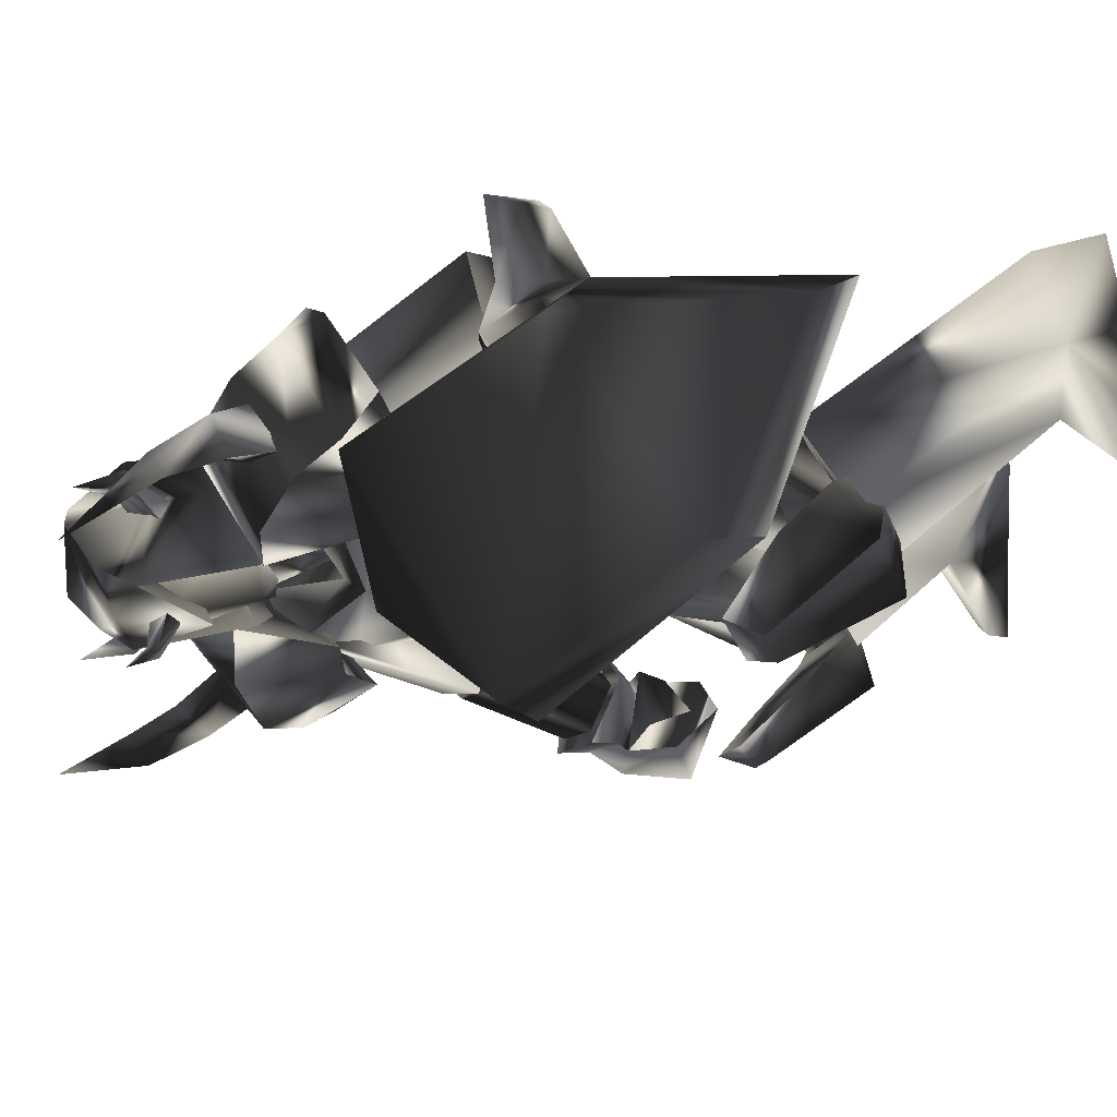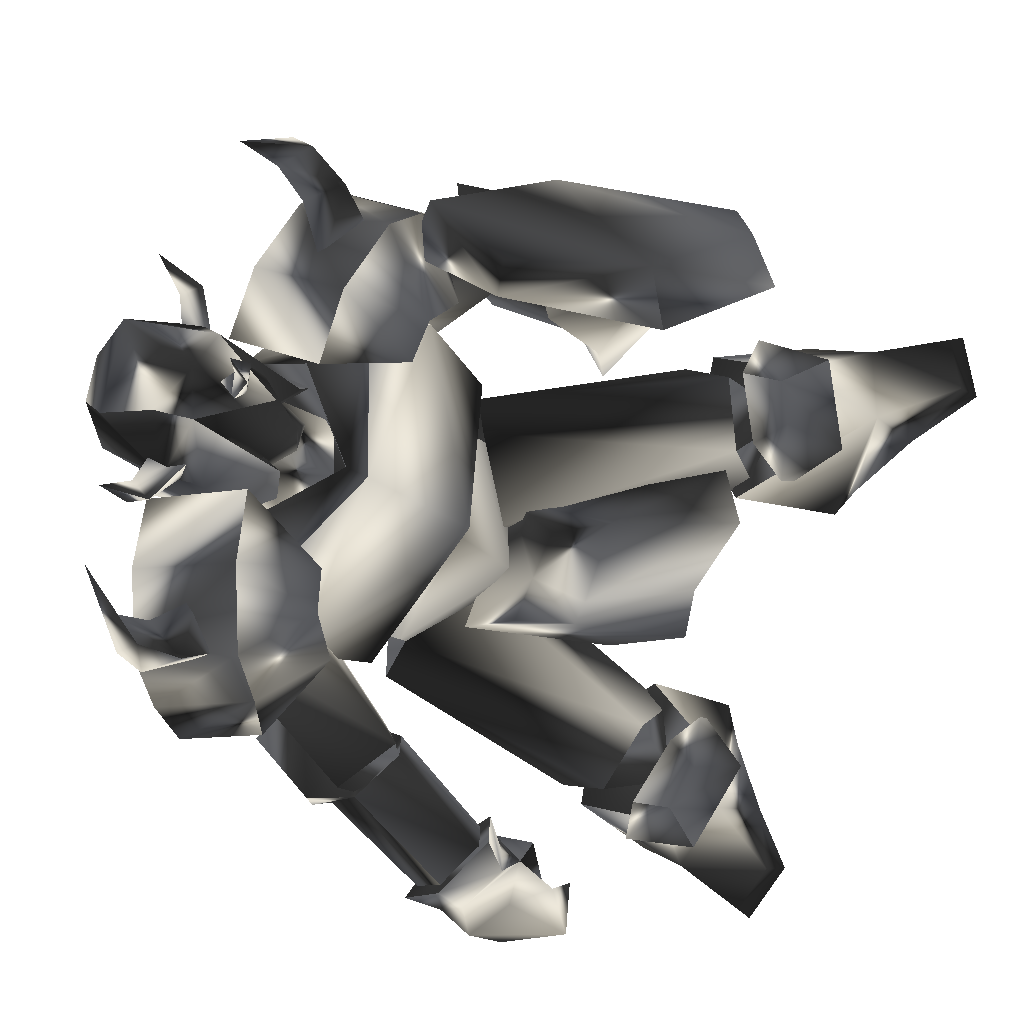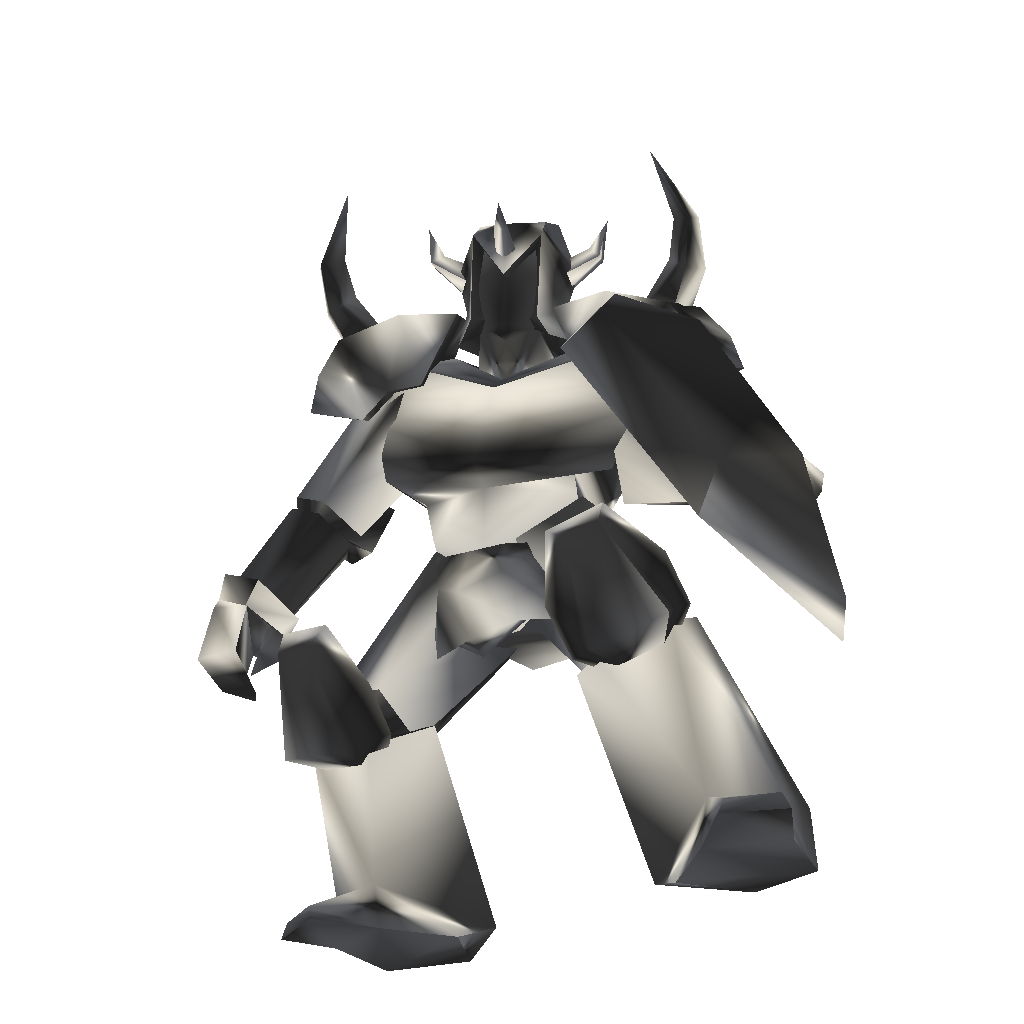
<metadata>
{"format":"obj","ext":"obj","renderer":"f3d","projection":"perspective","resolution":1024,"background":"white","views":[{"elev":38.4,"azim":83.9,"up":"+Y"},{"elev":-28.4,"azim":51.5,"up":"+Y"},{"elev":-29.7,"azim":90.4,"up":"+Z"}]}
</metadata>
<code>
o Models/knight/frames/knight_jump_4
v 4.204 -4.481 19.64
v 5.779 -2.829 17.39
v 3.84 -4.932 16.26
v 4.931 -0.2748 19.45
v 4.931 -0.425 15.7
v -0.4013 0.6266 17.58
v 0.2046 0.1759 19.83
v -1.25 -3.129 17.95
v -0.4013 -2.378 20.2
v 2.507 -2.829 13.07
v 2.507 -4.481 13.82
v 3.961 -3.58 12.7
v -3.067 -2.378 11.95
v -0.6437 -4.782 9.883
v 4.809 -2.979 13.26
v 4.325 -2.228 12.51
v 3.476 -0.8757 13.45
v -1.492 1.528 11.38
v 1.416 0.4764 8.944
v -0.0378 -0.425 15.32
v -0.6437 -2.829 15.51
v 1.901 -2.829 9.132
v 3.234 1.528 1.439
v 1.538 -4.181 -2.314
v 2.749 -4.181 2.002
v -2.825 4.382 -1
v 2.143 1.828 -2.126
v -4.158 5.434 -3.252
v -9.49 -1.777 -2.877
v -7.672 -1.627 -0.6251
v -2.946 -7.486 1.439
v -4.4 -6.584 -1.188
v 0.2046 -6.134 13.26
v -3.31 -4.031 14.57
v -0.5225 -2.228 5.942
v -3.552 3.631 -5.691
v 1.295 -1.927 -7.005
v 3.476 -3.129 9.507
v 3.355 1.828 11.95
v -0.2802 3.03 13.26
v 5.9 3.331 10.07
v 3.961 -3.58 8.569
v 0.9316 -9.138 12.13
v -5.37 -6.885 14.01
v 0.9316 5.584 11.2
v 5.537 5.284 6.13
v -1.007 -11.24 8.944
v 4.688 -4.782 2.94
v -7.066 -5.232 12.51
v -1.613 5.134 9.883
v 4.688 3.631 2.189
v -0.8861 -10.49 4.629
v -8.157 -4.181 8.006
v -3.794 4.983 6.13
v -2.34 -7.937 3.691
v -6.218 -3.129 2.002
v -1.977 3.181 1.814
v 3.961 1.228 3.315
v -7.793 -1.176 -5.316
v -1.007 -4.481 -6.817
v -5.491 -20.11 -3.252
v -6.218 -19.65 -1.563
v -2.704 -20.56 -1
v -2.946 -20.86 -2.689
v -1.492 -19.05 -4.003
v -0.6437 -18.15 -2.501
v -2.704 -15.75 -4.19
v -2.946 -17.25 -5.128
v -6.097 -16.65 -3.627
v -5.491 -18 -4.753
v -6.46 -19.5 -7.005
v -0.5225 -18.75 -4.378
v -5.976 -18.9 -5.128
v -1.25 -19.35 -7.005
v -5.612 -21.01 -5.128
v -6.097 -20.71 -7.568
v -1.128 -21.61 -7.755
v -1.128 -20.86 -4.19
v -0.8861 -17.4 -5.504
v -3.673 -16.2 -5.316
v -3.673 -16.95 -6.63
v -4.643 -17.7 -6.254
v -3.067 -18.6 -7.943
v -2.583 -18.15 -9.256
v -5.127 -18.45 -8.694
v 8.566 4.082 -2.501
v 7.718 8.589 -2.126
v 8.566 8.589 1.064
v 8.93 12.19 -1.376
v 9.778 8.889 3.315
v 10.87 3.481 -0.2498
v 9.778 5.134 2.002
v 15.59 4.983 0.1254
v 14.14 9.49 -5.504
v 9.778 7.988 -21.27
v 14.26 8.439 -23.14
v 9.535 7.537 -24.08
v 14.5 8.138 -24.08
v 3.598 5.434 -23.89
v 4.931 6.486 -24.27
v 1.78 11.14 -23.7
v 1.416 10.24 -21.27
v 5.779 14 -20.33
v 5.173 14.3 -23.7
v 14.26 11.89 -23.7
v 14.14 11.44 -22.77
v 9.899 12.04 -21.08
v 9.778 12.49 -23.7
v 11.6 2.129 -13.76
v 7.112 1.228 -12.82
v 8.808 7.988 -10.01
v 12.69 6.185 -12.07
v 5.415 5.434 -11.88
v -3.552 -10.19 -23.89
v -2.34 -14.25 -22.95
v -3.916 -10.64 -21.08
v -1.856 -14.1 -23.89
v -10.82 -5.082 -23.52
v -5.127 -5.683 -23.89
v -5.127 -3.43 -23.33
v -10.34 -4.932 -21.08
v -11.07 -10.64 -21.83
v -11.55 -10.19 -23.89
v -7.187 -13.04 -21.08
v -4.885 -15.75 -23.14
v -5.006 -16.05 -24.08
v -7.793 -13.04 -23.7
v -4.279 -12.74 -11.51
v 0.3257 -7.035 -12.82
v 2.143 -10.79 -14.89
v -0.6437 -14.25 -14.14
v -4.037 -8.087 -12.26
v 6.506 -4.782 -10.19
v 2.386 -7.035 -7.943
v 5.052 -6.735 -10.76
v 2.992 -6.885 -5.128
v 3.355 -5.683 -5.504
v 2.871 -5.082 -2.501
v -1.25 -6.584 -1.376
v 2.386 -0.7255 -1.563
v 4.204 -2.979 -2.689
v 6.021 -2.378 -5.128
v 1.659 -7.035 -2.314
v 9.657 -2.078 -10.57
v 0.6893 -4.181 -8.506
v 6.264 0.3262 -7.005
v 9.172 1.077 -10.19
v 13.53 1.828 -14.32
v 10.75 0.9271 -13.57
v 12.2 -0.5752 -11.13
v 15.47 0.3262 -8.506
v 15.96 2.279 -7.755
v 14.63 6.035 -12.63
v 14.14 -0.5752 -7.38
v 12.32 7.387 -10.95
v 8.687 5.584 -14.32
v 14.99 2.58 -6.067
v 13.78 6.035 -8.506
v 7.354 6.486 -13.76
v -1.977 4.833 -5.316
v 7.839 1.979 -13.38
v -1.371 -1.026 -5.504
v 10.75 4.683 -13.38
v 10.02 1.828 -10.19
v 0.6893 5.734 -0.6251
v 8.445 6.786 -8.318
v -3.189 1.228 -0.8127
v 10.87 5.434 -9.069
v 3.355 1.828 1.064
v 2.143 -2.228 -1.188
v 4.931 -0.8757 13.26
v 4.325 -0.1245 12.32
v 1.901 -2.378 14.95
v 2.022 1.077 15.7
v 1.78 1.678 13.45
v -1.856 0.4764 17.01
v -2.583 -3.279 17.39
v -4.521 -3.279 15.89
v -3.673 1.228 15.51
v 0.3257 -5.984 14.01
v 4.082 -5.082 13.64
v 2.749 -5.683 12.88
v 1.174 -1.927 17.2
v 4.325 -4.481 20.77
v 2.143 -4.181 22.27
v 2.992 0.6266 21.89
v 5.415 -4.932 19.26
v 5.9 -2.678 19.83
v 1.659 -5.984 18.51
v -2.219 -3.129 19.64
v 0.3257 -2.678 22.08
v -1.492 0.6266 19.26
v 3.113 1.828 17.76
v 0.6893 -0.2748 21.89
v 5.052 -0.2748 20.58
v 6.264 -0.5752 18.7
v 6.385 -2.979 15.51
v 1.174 -5.383 16.07
v 1.295 -4.782 16.64
v 0.6893 -4.181 17.76
v 0.9316 -7.486 19.83
v 2.022 -4.181 18.89
v 2.628 -4.631 17.2
v 1.901 -6.885 20.2
v 2.265 -7.786 19.45
v 2.265 -7.937 22.08
v 2.143 0.4764 16.26
v 3.355 -0.1245 17.01
v 4.204 3.181 18.51
v 2.871 0.02569 18.51
v 1.538 0.3262 17.58
v 3.719 2.58 19.45
v 2.992 3.481 18.89
v 4.446 3.781 21.14
v 5.537 -2.829 16.64
v 5.415 -3.43 17.39
v 7.718 -3.58 17.95
v 5.779 -2.829 18.33
v 5.658 -2.078 17.39
v 7.475 -3.129 18.51
v 7.96 -2.678 17.95
v 8.566 -3.279 19.45
v -5.127 -11.54 1.814
v -5.854 -10.19 5.379
v -6.703 -12.89 1.814
v -6.703 -11.39 5.004
v -6.824 -13.5 6.505
v -6.703 -15.9 3.878
v -5.976 -13.65 7.819
v -5.249 -16.35 5.192
v -3.067 -16.65 3.878
v -2.946 -12.74 1.251
v -1.25 -14.7 2.565
v -5.733 -13.34 1.627
v -5.854 -15.9 3.315
v -5.491 -17.4 -3.815
v -5.612 -19.5 -2.501
v -1.492 -18.45 -3.064
v -3.067 -20.26 -1.939
v -2.946 -16.8 -4.378
v -3.31 -12.14 2.002
v -5.127 -8.387 12.32
v -5.733 -14.25 3.503
v -2.461 -5.683 9.32
v -3.552 -16.05 0.6884
v -0.7649 -14.4 3.128
v -2.219 -10.94 13.64
v -3.189 -16.35 4.816
v -1.977 -5.833 13.26
v 0.6893 -8.538 11.76
v 16.08 7.688 -7.568
v 19.35 2.58 3.691
v 17.53 8.889 -4.753
v 18.14 0.3262 2.002
v 11.11 16.1 -10.01
v 9.778 15.95 -12.07
v 6.264 14.3 -1.376
v 8.93 14.6 0.6884
v 9.899 8.889 9.507
v 7.233 7.537 8.757
v 14.26 3.631 8.382
v 13.05 2.429 7.819
v 4.082 12.8 -1.751
v 0.4469 14.6 0.1254
v 2.507 11.59 -1
v 1.901 15.05 -0.2498
v 6.506 14.45 0.5007
v 3.476 16.4 1.251
v 6.385 14.45 2.565
v 3.113 16.7 2.752
v 4.688 9.791 3.128
v 3.355 9.791 0.5007
v 6.506 12.04 3.315
v 4.446 12.04 -1
v 6.385 13.55 0.6884
v 9.657 8.138 -3.252
v 11.35 9.34 -1.563
v 9.778 6.035 0.5007
v 11.47 8.138 0.6884
v 8.687 6.035 -1.939
v 2.749 13.7 3.503
v 1.659 6.636 11.2
v 1.78 11.29 1.064
v -0.159 4.082 7.443
v 5.173 10.39 0.6884
v 4.446 13.55 0.1254
v 5.658 5.584 10.63
v 6.142 12.8 3.128
v 1.78 2.429 10.82
v 4.567 2.88 7.631
v 9.657 9.19 17.39
v 7.839 9.641 14.76
v 10.5 8.439 16.83
v 9.172 8.288 14.01
v 9.051 7.688 17.76
v 7.839 7.387 15.51
v 11.35 6.185 21.33
v 7.112 7.087 10.45
v 4.931 8.288 11.95
v 6.021 5.584 13.07
v 4.809 11.29 11.76
v 0.4469 9.791 10.45
v 4.325 12.04 9.695
v 7.597 5.584 5.942
v 7.597 10.09 7.631
v 8.93 8.739 9.32
v 1.901 2.58 15.51
v 6.142 0.02569 13.07
v 6.627 1.828 8.006
v 3.84 5.734 15.51
v -0.4013 6.035 12.32
v 7.96 3.331 13.07
v 0.4469 7.988 11.95
v 7.475 3.932 7.631
v 9.172 7.087 11.38
v 5.052 9.49 13.82
v 2.143 -15 19.45
v -0.8861 -14.7 17.39
v 1.053 -15.15 19.83
v 0.9316 -14.4 16.45
v 0.4469 -12.74 17.95
v 1.416 -13.5 20.2
v 4.325 -13.19 23.58
v -0.159 -10.49 15.14
v -2.704 -12.14 14.39
v -0.159 -12.44 12.88
v -5.37 -15.15 12.51
v -7.187 -10.94 12.88
v -4.4 -14.4 14.57
v -1.613 -15.6 10.26
v 0.8105 -11.99 8.194
v 0.2046 -15 11.95
v 2.265 -8.237 9.883
v 3.113 -5.984 14.76
v -1.613 -5.383 17.39
v -5.733 -7.185 14.57
v -1.856 -9.138 17.76
v 2.749 -9.739 14.95
v -6.218 -9.289 14.39
v 1.78 -10.34 9.695
v 1.538 -13.65 13.82
v -3.189 -13.04 16.45
v 4.567 -10.64 -12.07
v 2.628 -9.439 -14.32
v 3.476 -11.99 -15.82
v 5.779 -14.25 -10.38
v 4.325 -16.05 -10.01
v 0.4469 -15.75 -15.07
v 5.779 -13.19 -8.881
v -2.461 -10.19 -15.26
v -1.856 -15 -13.2
v 3.476 -15.9 -8.318
v 0.08338 -16.2 -10.76
v 0.2046 -8.087 -13.76
v -8.278 -3.43 -5.128
v -3.673 -10.04 -14.89
v -3.31 -0.5752 -4.378
v 1.416 -10.34 -10.95
v -0.2802 -11.84 -14.7
v -3.673 -12.29 -9.819
v -7.793 -7.035 -1.188
v -6.218 -1.326 -0.2498
v -1.128 -13.19 -10.38
v -3.31 -7.336 0.876
v -0.6437 -3.58 -0.4375
f 1 2 3
f 4 5 2
f 4 6 5
f 7 8 6
f 1 3 8
f 9 7 4
f 10 11 12
f 13 11 14
f 3 15 11
f 16 12 15
f 5 17 15
f 17 18 19
f 18 20 13
f 12 11 15
f 16 15 17
f 15 3 2
f 15 2 5
f 4 2 1
f 4 1 9
f 8 9 1
f 21 8 3
f 14 22 19
f 17 22 10
f 6 4 7
f 20 5 6
f 8 7 9
f 21 6 8
f 10 12 16
f 11 21 3
f 21 20 6
f 20 17 5
f 22 11 10
f 16 17 10
f 11 22 14
f 22 17 19
f 11 13 21
f 18 17 20
f 21 13 20
f 13 14 19
f 19 18 13
f 23 24 25
f 26 27 23
f 28 27 26
f 29 26 30
f 28 26 29
f 30 31 32
f 29 30 32
f 31 24 32
f 33 34 35
f 36 37 27
f 28 36 27
f 33 35 38
f 38 35 39
f 39 35 40
f 40 35 34
f 38 39 41
f 42 38 41
f 38 43 33
f 42 43 38
f 34 33 43
f 44 34 43
f 44 40 34
f 45 40 44
f 40 41 39
f 45 41 40
f 46 42 41
f 47 42 48
f 44 43 47
f 49 44 47
f 50 45 44
f 49 50 44
f 45 46 41
f 50 46 45
f 48 46 51
f 48 52 47
f 53 47 52
f 49 47 53
f 54 50 49
f 53 54 49
f 54 51 46
f 50 54 46
f 51 25 48
f 52 25 55
f 56 52 55
f 53 52 56
f 57 54 53
f 56 57 53
f 57 58 51
f 54 57 51
f 23 25 58
f 55 25 31
f 56 55 31
f 30 56 31
f 26 57 56
f 30 26 56
f 57 23 58
f 26 23 57
f 24 27 37
f 59 32 60
f 29 32 59
f 24 37 60
f 59 28 29
f 36 28 59
f 24 31 25
f 24 23 27
f 25 52 48
f 25 51 58
f 42 47 43
f 42 46 48
f 60 36 59
f 37 36 60
f 32 24 60
f 61 62 63
f 64 61 63
f 65 64 63
f 66 65 63
f 65 66 67
f 68 65 67
f 68 69 70
f 67 69 68
f 70 69 62
f 61 70 62
f 62 66 63
f 67 66 62
f 69 67 62
f 71 72 73
f 74 72 71
f 71 73 75
f 76 71 75
f 77 75 78
f 76 75 77
f 74 77 78
f 72 74 78
f 79 72 80
f 81 79 80
f 81 73 82
f 80 73 81
f 79 83 82
f 68 70 73
f 80 68 73
f 72 65 68
f 80 72 68
f 84 74 85
f 72 78 64
f 65 72 64
f 75 61 64
f 78 75 64
f 73 70 61
f 75 73 61
f 79 73 72
f 82 73 79
f 84 77 74
f 84 76 77
f 76 84 85
f 83 81 82
f 83 79 81
f 71 85 74
f 85 71 76
f 86 87 88
f 87 89 90
f 89 87 86
f 91 92 93
f 90 89 94
f 93 90 94
f 92 88 90
f 94 86 91
f 91 93 94
f 88 92 91
f 88 91 86
f 90 88 87
f 86 94 89
f 90 93 92
f 95 96 97
f 97 96 98
f 99 100 101
f 99 101 102
f 103 102 101
f 103 101 104
f 105 106 107
f 105 107 108
f 96 106 98
f 98 106 105
f 109 110 111
f 109 111 112
f 97 98 108
f 108 98 105
f 96 95 107
f 96 107 106
f 107 112 111
f 107 111 103
f 111 113 102
f 111 102 103
f 110 99 113
f 113 99 102
f 110 109 95
f 110 95 99
f 108 107 104
f 104 107 103
f 104 101 100
f 110 113 111
f 104 97 108
f 99 95 100
f 100 95 97
f 109 112 95
f 95 112 107
f 104 100 97
f 114 115 116
f 117 115 114
f 118 119 120
f 121 118 120
f 118 121 122
f 123 118 122
f 124 125 126
f 127 124 126
f 117 125 115
f 126 125 117
f 128 129 130
f 131 128 130
f 127 117 114
f 126 117 127
f 124 116 115
f 125 124 115
f 128 131 124
f 122 128 124
f 121 132 128
f 122 121 128
f 132 120 129
f 121 120 132
f 116 130 129
f 120 116 129
f 123 124 127
f 122 124 123
f 119 118 123
f 128 132 129
f 127 114 123
f 119 116 120
f 114 116 119
f 116 131 130
f 124 131 116
f 114 119 123
f 133 134 135
f 136 137 133
f 134 136 135
f 138 139 140
f 138 141 142
f 140 142 141
f 136 143 138
f 135 136 133
f 144 137 142
f 140 134 145
f 146 140 145
f 138 137 136
f 142 137 138
f 133 144 145
f 134 140 139
f 138 140 141
f 139 138 143
f 139 136 134
f 142 146 147
f 142 140 146
f 136 139 143
f 144 133 137
f 142 147 144
f 144 147 146
f 145 134 133
f 146 145 144
f 148 149 150
f 148 150 151
f 148 151 152
f 148 152 153
f 151 150 154
f 153 155 156
f 156 148 153
f 154 150 157
f 157 150 158
f 152 151 154
f 152 154 157
f 156 155 149
f 152 158 153
f 158 152 157
f 153 158 155
f 149 148 156
f 150 149 155
f 150 155 158
f 159 160 161
f 161 160 162
f 163 161 164
f 165 160 166
f 166 160 159
f 167 160 165
f 165 166 168
f 165 168 169
f 162 170 164
f 162 164 161
f 165 169 170
f 162 167 170
f 160 167 162
f 168 163 164
f 159 163 166
f 161 163 159
f 169 168 164
f 169 164 170
f 170 167 165
f 163 168 166
f 171 172 173
f 171 174 175
f 175 174 176
f 177 178 179
f 180 178 177
f 181 182 180
f 181 183 173
f 184 185 186
f 173 172 175
f 187 184 188
f 184 187 189
f 189 190 191
f 191 190 192
f 193 186 194
f 195 186 193
f 196 197 188
f 196 183 197
f 187 183 181
f 181 198 187
f 198 177 190
f 176 192 190
f 174 193 192
f 193 174 196
f 185 191 194
f 180 198 181
f 188 197 187
f 188 195 196
f 188 186 195
f 184 186 188
f 194 186 185
f 192 194 191
f 190 177 176
f 179 176 177
f 176 179 175
f 175 172 171
f 177 198 180
f 190 189 198
f 191 185 189
f 193 196 195
f 194 192 193
f 192 176 174
f 183 187 197
f 183 196 171
f 189 187 198
f 171 196 174
f 189 185 184
f 180 182 173
f 173 175 179
f 178 180 173
f 179 178 173
f 173 182 181
f 173 183 171
f 199 200 201
f 202 203 204
f 202 204 200
f 200 199 203
f 202 200 203
f 205 206 204
f 206 201 204
f 206 205 201
f 205 204 203
f 201 200 204
f 199 201 205
f 205 203 199
f 207 208 209
f 210 211 212
f 210 212 208
f 208 207 211
f 210 208 211
f 213 214 212
f 214 209 212
f 214 213 209
f 213 212 211
f 209 208 212
f 207 209 213
f 213 211 207
f 215 216 217
f 218 219 220
f 218 220 216
f 216 215 219
f 218 216 219
f 221 222 220
f 222 217 220
f 222 221 217
f 221 220 219
f 217 216 220
f 215 217 221
f 221 219 215
f 223 224 225
f 225 224 226
f 226 227 228
f 226 228 225
f 227 229 230
f 227 230 228
f 229 224 230
f 230 224 223
f 226 224 227
f 227 224 229
f 231 232 233
f 232 223 225
f 232 225 234
f 234 225 235
f 235 225 228
f 235 228 231
f 231 228 230
f 223 232 231
f 223 231 230
f 234 235 236
f 236 235 237
f 231 233 238
f 231 238 239
f 231 239 237
f 231 237 235
f 240 232 236
f 236 232 234
f 233 232 238
f 238 232 240
f 240 236 238
f 238 236 237
f 238 237 239
f 241 242 243
f 244 242 241
f 245 246 241
f 243 242 247
f 248 243 247
f 249 247 242
f 246 248 247
f 250 246 247
f 246 250 244
f 241 246 244
f 250 247 249
f 244 250 249
f 242 244 249
f 248 246 245
f 243 248 245
f 241 243 245
f 251 252 253
f 254 252 251
f 255 251 253
f 256 251 255
f 257 255 258
f 256 255 257
f 257 258 259
f 260 257 259
f 259 261 262
f 260 259 262
f 262 261 252
f 254 262 252
f 252 261 259
f 257 251 256
f 254 251 257
f 262 254 257
f 260 262 257
f 258 255 253
f 258 253 252
f 259 258 252
f 263 264 265
f 266 264 263
f 267 268 266
f 263 267 266
f 269 270 268
f 267 269 268
f 269 264 270
f 265 264 269
f 268 264 266
f 270 264 268
f 271 272 273
f 263 265 272
f 274 263 272
f 275 263 274
f 267 263 275
f 273 267 275
f 269 267 273
f 273 272 265
f 269 273 265
f 276 275 274
f 277 275 276
f 278 271 273
f 279 278 273
f 277 279 273
f 275 277 273
f 276 272 280
f 274 272 276
f 278 272 271
f 280 272 278
f 278 276 280
f 277 276 278
f 279 277 278
f 281 282 283
f 283 282 284
f 283 285 286
f 287 282 281
f 287 281 288
f 282 287 289
f 287 288 285
f 287 285 290
f 284 290 285
f 284 285 283
f 289 287 290
f 289 290 284
f 289 284 282
f 286 285 288
f 286 288 281
f 286 281 283
f 291 292 293
f 294 293 292
f 295 296 291
f 297 291 293
f 298 299 300
f 294 298 300
f 300 296 294
f 298 292 299
f 295 297 293
f 291 297 295
f 292 298 294
f 293 294 295
f 292 291 296
f 299 292 296
f 296 295 294
f 296 300 299
f 301 302 303
f 302 304 305
f 306 301 303
f 304 306 305
f 307 308 309
f 310 307 311
f 308 312 309
f 308 307 310
f 313 302 301
f 314 304 302
f 314 315 306
f 315 316 301
f 312 315 314
f 309 314 313
f 310 311 313
f 312 310 316
f 313 311 309
f 302 313 314
f 305 303 302
f 306 304 314
f 314 309 312
f 313 316 310
f 301 316 313
f 310 312 308
f 316 315 312
f 301 306 315
f 303 305 306
f 309 311 307
f 317 318 319
f 318 317 320
f 319 321 322
f 317 319 323
f 324 325 326
f 324 326 320
f 320 321 324
f 325 318 326
f 317 323 322
f 322 323 319
f 320 326 318
f 322 320 317
f 321 319 318
f 321 318 325
f 320 322 321
f 325 324 321
f 327 328 329
f 330 331 328
f 327 329 332
f 330 332 331
f 333 334 335
f 336 335 337
f 333 338 334
f 337 335 334
f 329 328 339
f 328 331 340
f 332 341 340
f 329 342 341
f 340 341 338
f 339 340 333
f 339 336 337
f 342 337 338
f 333 336 339
f 340 339 328
f 328 327 330
f 340 331 332
f 338 333 340
f 337 342 339
f 339 342 329
f 334 338 337
f 338 341 342
f 341 332 329
f 332 330 327
f 335 336 333
f 343 344 345
f 346 343 345
f 347 346 345
f 348 347 345
f 349 343 346
f 350 351 348
f 348 345 350
f 352 343 349
f 353 343 352
f 349 346 347
f 352 349 347
f 344 351 350
f 348 353 347
f 352 347 353
f 351 353 348
f 350 345 344
f 351 344 343
f 353 351 343
f 354 355 356
f 357 355 354
f 358 354 359
f 360 355 361
f 356 355 360
f 361 355 362
f 363 360 361
f 364 363 361
f 358 365 357
f 354 358 357
f 365 364 361
f 365 362 357
f 357 362 355
f 358 359 363
f 360 359 356
f 356 359 354
f 358 363 364
f 365 358 364
f 361 362 365
f 360 363 359

</code>
